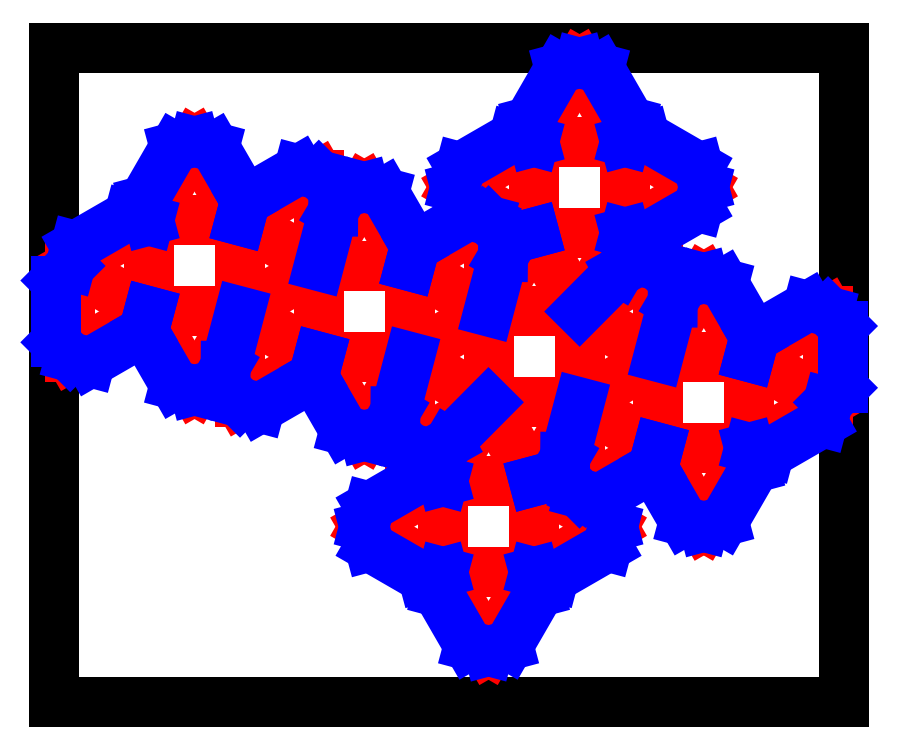
<metadata>
{"format":"dxf","ext":"dxf","renderer":"ezdxf+matplotlib","layout":"modelspace","background":"white","min_lineweight":24,"dpi":150}
</metadata>
<code>
0
SECTION
2
ENTITIES
0
LINE
8
0
10
0
20
203.2
30
0
11
67.73
21
203.2
31
0
0
LINE
8
0
10
67.73
20
203.2
30
0
11
67.73
21
147
31
0
0
LINE
8
0
10
67.73
20
147
30
0
11
0
21
147
31
0
0
LINE
8
0
10
0
20
147
30
0
11
0
21
203.2
31
0
0
LINE
8
0
10
0
20
203.2
30
0
11
0
21
203.2
31
0
0
LINE
8
0
10
1.355
20
184.5
30
0
11
1.355
21
176.7
31
0
0
LINE
8
0
10
1.355
20
184.5
30
0
11
8.115
21
188.4
31
0
0
LINE
8
0
10
1.355
20
184.5
30
0
11
8.115
21
180.6
31
0
0
LINE
8
0
10
1.355
20
176.7
30
0
11
8.115
21
180.6
31
0
0
LINE
8
0
10
8.115
20
188.4
30
0
11
8.115
21
180.6
31
0
0
LINE
8
0
10
8.115
20
188.4
30
0
11
12.02
21
195.1
31
0
0
LINE
8
0
10
8.115
20
188.4
30
0
11
15.92
21
188.4
31
0
0
LINE
8
0
10
8.115
20
180.6
30
0
11
12.02
21
173.8
31
0
0
LINE
8
0
10
8.115
20
180.6
30
0
11
15.92
21
180.6
31
0
0
LINE
8
0
10
12.02
20
195.1
30
0
11
15.92
21
188.4
31
0
0
LINE
8
0
10
12.02
20
173.8
30
0
11
15.92
21
180.6
31
0
0
LINE
8
0
10
15.92
20
188.4
30
0
11
15.92
21
180.6
31
0
0
LINE
8
0
10
15.92
20
188.4
30
0
11
22.68
21
192.3
31
0
0
LINE
8
0
10
15.92
20
188.4
30
0
11
22.68
21
184.5
31
0
0
LINE
8
0
10
15.92
20
180.6
30
0
11
15.92
21
172.8
31
0
0
LINE
8
0
10
15.92
20
180.6
30
0
11
22.68
21
184.5
31
0
0
LINE
8
0
10
15.92
20
180.6
30
0
11
22.68
21
176.7
31
0
0
LINE
8
0
10
15.92
20
172.8
30
0
11
22.68
21
176.7
31
0
0
LINE
8
0
10
22.68
20
192.3
30
0
11
22.68
21
176.7
31
0
0
LINE
8
0
10
22.68
20
184.5
30
0
11
26.58
21
191.2
31
0
0
LINE
8
0
10
22.68
20
184.5
30
0
11
30.49
21
184.5
31
0
0
LINE
8
0
10
22.68
20
176.7
30
0
11
26.58
21
169.9
31
0
0
LINE
8
0
10
22.68
20
176.7
30
0
11
30.49
21
176.7
31
0
0
LINE
8
0
10
26.58
20
191.2
30
0
11
30.49
21
184.5
31
0
0
LINE
8
0
10
26.58
20
169.9
30
0
11
30.49
21
176.7
31
0
0
LINE
8
0
10
26.58
20
162.1
30
0
11
33.34
21
166
31
0
0
LINE
8
0
10
26.58
20
162.1
30
0
11
33.34
21
158.2
31
0
0
LINE
8
0
10
30.49
20
184.5
30
0
11
30.49
21
176.7
31
0
0
LINE
8
0
10
30.49
20
184.5
30
0
11
37.25
21
188.4
31
0
0
LINE
8
0
10
30.49
20
184.5
30
0
11
37.25
21
180.6
31
0
0
LINE
8
0
10
30.49
20
176.7
30
0
11
30.49
21
168.9
31
0
0
LINE
8
0
10
30.49
20
176.7
30
0
11
37.25
21
180.6
31
0
0
LINE
8
0
10
30.49
20
176.7
30
0
11
37.25
21
172.8
31
0
0
LINE
8
0
10
30.49
20
168.9
30
0
11
37.25
21
172.8
31
0
0
LINE
8
0
10
33.34
20
166
30
0
11
33.34
21
158.2
31
0
0
LINE
8
0
10
33.34
20
166
30
0
11
37.25
21
172.8
31
0
0
LINE
8
0
10
33.34
20
166
30
0
11
41.15
21
166
31
0
0
LINE
8
0
10
33.34
20
158.2
30
0
11
37.25
21
151.4
31
0
0
LINE
8
0
10
33.34
20
158.2
30
0
11
41.15
21
158.2
31
0
0
LINE
8
0
10
34.39
20
191.2
30
0
11
41.15
21
195.1
31
0
0
LINE
8
0
10
34.39
20
191.2
30
0
11
41.15
21
187.3
31
0
0
LINE
8
0
10
37.25
20
188.4
30
0
11
37.25
21
172.8
31
0
0
LINE
8
0
10
37.25
20
180.6
30
0
11
41.15
21
187.3
31
0
0
LINE
8
0
10
37.25
20
180.6
30
0
11
45.05
21
180.6
31
0
0
LINE
8
0
10
37.25
20
172.8
30
0
11
41.15
21
166
31
0
0
LINE
8
0
10
37.25
20
172.8
30
0
11
45.05
21
172.8
31
0
0
LINE
8
0
10
37.25
20
151.4
30
0
11
41.15
21
158.2
31
0
0
LINE
8
0
10
41.15
20
195.1
30
0
11
41.15
21
187.3
31
0
0
LINE
8
0
10
41.15
20
195.1
30
0
11
45.05
21
201.9
31
0
0
LINE
8
0
10
41.15
20
195.1
30
0
11
48.96
21
195.1
31
0
0
LINE
8
0
10
41.15
20
187.3
30
0
11
45.05
21
180.6
31
0
0
LINE
8
0
10
41.15
20
187.3
30
0
11
48.96
21
187.3
31
0
0
LINE
8
0
10
41.15
20
166
30
0
11
41.15
21
158.2
31
0
0
LINE
8
0
10
41.15
20
166
30
0
11
45.05
21
172.8
31
0
0
LINE
8
0
10
41.15
20
166
30
0
11
47.91
21
162.1
31
0
0
LINE
8
0
10
41.15
20
158.2
30
0
11
47.91
21
162.1
31
0
0
LINE
8
0
10
45.05
20
201.9
30
0
11
48.96
21
195.1
31
0
0
LINE
8
0
10
45.05
20
180.6
30
0
11
45.05
21
172.8
31
0
0
LINE
8
0
10
45.05
20
180.6
30
0
11
48.96
21
187.3
31
0
0
LINE
8
0
10
45.05
20
180.6
30
0
11
51.81
21
184.5
31
0
0
LINE
8
0
10
45.05
20
180.6
30
0
11
51.81
21
176.7
31
0
0
LINE
8
0
10
45.05
20
172.8
30
0
11
45.05
21
165
31
0
0
LINE
8
0
10
45.05
20
172.8
30
0
11
51.81
21
176.7
31
0
0
LINE
8
0
10
45.05
20
172.8
30
0
11
51.81
21
168.9
31
0
0
LINE
8
0
10
45.05
20
165
30
0
11
51.81
21
168.9
31
0
0
LINE
8
0
10
48.96
20
195.1
30
0
11
48.96
21
187.3
31
0
0
LINE
8
0
10
48.96
20
195.1
30
0
11
55.72
21
191.2
31
0
0
LINE
8
0
10
48.96
20
187.3
30
0
11
55.72
21
191.2
31
0
0
LINE
8
0
10
51.81
20
184.5
30
0
11
51.81
21
168.9
31
0
0
LINE
8
0
10
51.81
20
176.7
30
0
11
55.72
21
183.4
31
0
0
LINE
8
0
10
51.81
20
176.7
30
0
11
59.62
21
176.7
31
0
0
LINE
8
0
10
51.81
20
168.9
30
0
11
55.72
21
162.1
31
0
0
LINE
8
0
10
51.81
20
168.9
30
0
11
59.62
21
168.9
31
0
0
LINE
8
0
10
55.72
20
183.4
30
0
11
59.62
21
176.7
31
0
0
LINE
8
0
10
55.72
20
162.1
30
0
11
59.62
21
168.9
31
0
0
LINE
8
0
10
59.62
20
176.7
30
0
11
59.62
21
168.9
31
0
0
LINE
8
0
10
59.62
20
176.7
30
0
11
66.38
21
180.6
31
0
0
LINE
8
0
10
59.62
20
176.7
30
0
11
66.38
21
172.8
31
0
0
LINE
8
0
10
59.62
20
168.9
30
0
11
66.38
21
172.8
31
0
0
LINE
8
0
10
66.38
20
180.6
30
0
11
66.38
21
172.8
31
0
0
LINE
8
0
10
45.05
20
201.9
30
0
11
43.34
21
201.4
31
0
0
LINE
8
0
10
43.34
20
201.4
30
0
11
40.69
21
196.9
31
0
0
LINE
8
0
10
40.69
20
196.9
30
0
11
41.15
21
195.1
31
0
0
LINE
8
0
10
12.02
20
195.1
30
0
11
10.31
21
194.7
31
0
0
LINE
8
0
10
10.31
20
194.7
30
0
11
7.656
21
190.1
31
0
0
LINE
8
0
10
7.656
20
190.1
30
0
11
8.115
21
188.4
31
0
0
LINE
8
0
10
12.02
20
173.8
30
0
11
10.31
21
174.3
31
0
0
LINE
8
0
10
10.31
20
174.3
30
0
11
7.656
21
178.9
31
0
0
LINE
8
0
10
7.656
20
178.9
30
0
11
8.115
21
180.6
31
0
0
LINE
8
0
10
8.115
20
180.6
30
0
11
7.656
21
178.9
31
0
0
LINE
8
0
10
7.656
20
178.9
30
0
11
3.066
21
176.2
31
0
0
LINE
8
0
10
3.066
20
176.2
30
0
11
1.355
21
176.7
31
0
0
LINE
8
0
10
26.58
20
169.9
30
0
11
24.87
21
170.4
31
0
0
LINE
8
0
10
24.87
20
170.4
30
0
11
22.22
21
175
31
0
0
LINE
8
0
10
22.22
20
175
30
0
11
22.68
21
176.7
31
0
0
LINE
8
0
10
22.68
20
176.7
30
0
11
22.22
21
175
31
0
0
LINE
8
0
10
22.22
20
175
30
0
11
17.63
21
172.3
31
0
0
LINE
8
0
10
17.63
20
172.3
30
0
11
15.92
21
172.8
31
0
0
LINE
8
0
10
55.72
20
162.1
30
0
11
54
21
162.6
31
0
0
LINE
8
0
10
54
20
162.6
30
0
11
51.35
21
167.2
31
0
0
LINE
8
0
10
51.35
20
167.2
30
0
11
51.81
21
168.9
31
0
0
LINE
8
0
10
51.81
20
168.9
30
0
11
51.35
21
167.2
31
0
0
LINE
8
0
10
51.35
20
167.2
30
0
11
46.76
21
164.5
31
0
0
LINE
8
0
10
46.76
20
164.5
30
0
11
45.05
21
165
31
0
0
LINE
8
0
10
26.58
20
191.2
30
0
11
28.3
21
190.8
31
0
0
LINE
8
0
10
28.3
20
190.8
30
0
11
30.95
21
186.2
31
0
0
LINE
8
0
10
30.95
20
186.2
30
0
11
30.49
21
184.5
31
0
0
LINE
8
0
10
30.49
20
184.5
30
0
11
30.95
21
186.2
31
0
0
LINE
8
0
10
30.95
20
186.2
30
0
11
35.54
21
188.8
31
0
0
LINE
8
0
10
35.54
20
188.8
30
0
11
37.25
21
188.4
31
0
0
LINE
8
0
10
55.72
20
183.4
30
0
11
57.43
21
183
31
0
0
LINE
8
0
10
57.43
20
183
30
0
11
60.08
21
178.4
31
0
0
LINE
8
0
10
60.08
20
178.4
30
0
11
59.62
21
176.7
31
0
0
LINE
8
0
10
59.62
20
176.7
30
0
11
60.08
21
178.4
31
0
0
LINE
8
0
10
60.08
20
178.4
30
0
11
64.67
21
181
31
0
0
LINE
8
0
10
64.67
20
181
30
0
11
66.38
21
180.6
31
0
0
LINE
8
0
10
12.02
20
195.1
30
0
11
13.73
21
194.7
31
0
0
LINE
8
0
10
13.73
20
194.7
30
0
11
16.38
21
190.1
31
0
0
LINE
8
0
10
16.38
20
190.1
30
0
11
15.92
21
188.4
31
0
0
LINE
8
0
10
15.92
20
188.4
30
0
11
16.38
21
190.1
31
0
0
LINE
8
0
10
16.38
20
190.1
30
0
11
20.97
21
192.7
31
0
0
LINE
8
0
10
20.97
20
192.7
30
0
11
22.68
21
192.3
31
0
0
LINE
8
0
10
45.05
20
201.9
30
0
11
46.76
21
201.4
31
0
0
LINE
8
0
10
46.76
20
201.4
30
0
11
49.41
21
196.9
31
0
0
LINE
8
0
10
49.41
20
196.9
30
0
11
48.96
21
195.1
31
0
0
LINE
8
0
10
37.25
20
151.4
30
0
11
35.54
21
151.9
31
0
0
LINE
8
0
10
35.54
20
151.9
30
0
11
32.89
21
156.5
31
0
0
LINE
8
0
10
32.89
20
156.5
30
0
11
33.34
21
158.2
31
0
0
LINE
8
0
10
37.25
20
151.4
30
0
11
38.96
21
151.9
31
0
0
LINE
8
0
10
38.96
20
151.9
30
0
11
41.61
21
156.5
31
0
0
LINE
8
0
10
41.61
20
156.5
30
0
11
41.15
21
158.2
31
0
0
LINE
8
0
10
55.72
20
162.1
30
0
11
57.43
21
162.6
31
0
0
LINE
8
0
10
57.43
20
162.6
30
0
11
60.08
21
167.2
31
0
0
LINE
8
0
10
60.08
20
167.2
30
0
11
59.62
21
168.9
31
0
0
LINE
8
0
10
41.15
20
158.2
30
0
11
42.86
21
157.7
31
0
0
LINE
8
0
10
42.86
20
157.7
30
0
11
47.45
21
160.4
31
0
0
LINE
8
0
10
47.45
20
160.4
30
0
11
47.91
21
162.1
31
0
0
LINE
8
0
10
33.34
20
158.2
30
0
11
31.63
21
157.7
31
0
0
LINE
8
0
10
31.63
20
157.7
30
0
11
27.04
21
160.4
31
0
0
LINE
8
0
10
27.04
20
160.4
30
0
11
26.58
21
162.1
31
0
0
LINE
8
0
10
33.34
20
166
30
0
11
31.63
21
166.5
31
0
0
LINE
8
0
10
31.63
20
166.5
30
0
11
27.04
21
163.8
31
0
0
LINE
8
0
10
27.04
20
163.8
30
0
11
26.58
21
162.1
31
0
0
LINE
8
0
10
41.15
20
166
30
0
11
42.86
21
166.5
31
0
0
LINE
8
0
10
42.86
20
166.5
30
0
11
45.05
21
165
31
0
0
LINE
8
0
10
45.05
20
165
30
0
11
47.45
21
163.8
31
0
0
LINE
8
0
10
47.45
20
163.8
30
0
11
47.91
21
162.1
31
0
0
LINE
8
0
10
41.15
20
187.3
30
0
11
39.44
21
186.9
31
0
0
LINE
8
0
10
39.44
20
186.9
30
0
11
37.25
21
188.4
31
0
0
LINE
8
0
10
37.25
20
188.4
30
0
11
34.85
21
189.5
31
0
0
LINE
8
0
10
34.85
20
189.5
30
0
11
34.39
21
191.2
31
0
0
LINE
8
0
10
1.355
20
184.5
30
0
11
1.813
21
186.2
31
0
0
LINE
8
0
10
1.813
20
186.2
30
0
11
6.403
21
188.8
31
0
0
LINE
8
0
10
6.403
20
188.8
30
0
11
8.115
21
188.4
31
0
0
LINE
8
0
10
1.355
20
176.7
30
0
11
0.1017
21
177.9
31
0
0
LINE
8
0
10
0.1017
20
177.9
30
0
11
0.1017
21
183.2
31
0
0
LINE
8
0
10
0.1017
20
183.2
30
0
11
1.355
21
184.5
31
0
0
LINE
8
0
10
66.38
20
172.8
30
0
11
67.63
21
174
31
0
0
LINE
8
0
10
67.63
20
174
30
0
11
67.63
21
179.3
31
0
0
LINE
8
0
10
67.63
20
179.3
30
0
11
66.38
21
180.6
31
0
0
LINE
8
0
10
59.62
20
168.9
30
0
11
61.33
21
168.4
31
0
0
LINE
8
0
10
61.33
20
168.4
30
0
11
65.92
21
171.1
31
0
0
LINE
8
0
10
65.92
20
171.1
30
0
11
66.38
21
172.8
31
0
0
LINE
8
0
10
48.96
20
187.3
30
0
11
50.67
21
186.9
31
0
0
LINE
8
0
10
50.67
20
186.9
30
0
11
55.26
21
189.5
31
0
0
LINE
8
0
10
55.26
20
189.5
30
0
11
55.72
21
191.2
31
0
0
LINE
8
0
10
55.72
20
191.2
30
0
11
55.26
21
192.9
31
0
0
LINE
8
0
10
55.26
20
192.9
30
0
11
50.67
21
195.6
31
0
0
LINE
8
0
10
50.67
20
195.6
30
0
11
48.96
21
195.1
31
0
0
LINE
8
0
10
34.39
20
191.2
30
0
11
34.85
21
192.9
31
0
0
LINE
8
0
10
34.85
20
192.9
30
0
11
39.44
21
195.6
31
0
0
LINE
8
0
10
39.44
20
195.6
30
0
11
41.15
21
195.1
31
0
0
LINE
8
0
10
51.81
20
176.7
30
0
11
53.05
21
181.3
31
0
0
LINE
8
0
10
53.05
20
181.3
30
0
11
53.07
21
183.2
31
0
0
LINE
8
0
10
53.07
20
183.2
30
0
11
51.81
21
184.5
31
0
0
LINE
8
0
10
55.72
20
183.4
30
0
11
54
21
183
31
0
0
LINE
8
0
10
54
20
183
30
0
11
53.05
21
181.3
31
0
0
LINE
8
0
10
37.25
20
180.6
30
0
11
38.48
21
185.3
31
0
0
LINE
8
0
10
38.48
20
185.3
30
0
11
38.5
21
187.1
31
0
0
LINE
8
0
10
38.5
20
187.1
30
0
11
37.25
21
188.4
31
0
0
LINE
8
0
10
41.15
20
187.3
30
0
11
39.44
21
186.9
31
0
0
LINE
8
0
10
39.44
20
186.9
30
0
11
38.48
21
185.3
31
0
0
LINE
8
0
10
22.68
20
184.5
30
0
11
23.92
21
189.2
31
0
0
LINE
8
0
10
23.92
20
189.2
30
0
11
23.93
21
191
31
0
0
LINE
8
0
10
23.93
20
191
30
0
11
22.68
21
192.3
31
0
0
LINE
8
0
10
26.58
20
191.2
30
0
11
24.87
21
190.8
31
0
0
LINE
8
0
10
24.87
20
190.8
30
0
11
23.92
21
189.2
31
0
0
LINE
8
0
10
15.92
20
180.6
30
0
11
14.68
21
175.9
31
0
0
LINE
8
0
10
14.68
20
175.9
30
0
11
14.67
21
174
31
0
0
LINE
8
0
10
14.67
20
174
30
0
11
15.92
21
172.8
31
0
0
LINE
8
0
10
12.02
20
173.8
30
0
11
13.73
21
174.3
31
0
0
LINE
8
0
10
13.73
20
174.3
30
0
11
14.68
21
175.9
31
0
0
LINE
8
0
10
30.49
20
176.7
30
0
11
29.25
21
172
31
0
0
LINE
8
0
10
29.25
20
172
30
0
11
29.23
21
170.1
31
0
0
LINE
8
0
10
29.23
20
170.1
30
0
11
30.49
21
168.9
31
0
0
LINE
8
0
10
26.58
20
169.9
30
0
11
28.3
21
170.4
31
0
0
LINE
8
0
10
28.3
20
170.4
30
0
11
29.25
21
172
31
0
0
LINE
8
0
10
45.05
20
172.8
30
0
11
43.82
21
168.1
31
0
0
LINE
8
0
10
43.82
20
168.1
30
0
11
43.8
21
166.2
31
0
0
LINE
8
0
10
43.8
20
166.2
30
0
11
45.05
21
165
31
0
0
LINE
8
0
10
41.15
20
166
30
0
11
42.86
21
166.5
31
0
0
LINE
8
0
10
42.86
20
166.5
30
0
11
43.82
21
168.1
31
0
0
LINE
8
0
10
37.25
20
172.8
30
0
11
33.84
21
169.3
31
0
0
LINE
8
0
10
33.84
20
169.3
30
0
11
32.89
21
167.7
31
0
0
LINE
8
0
10
32.89
20
167.7
30
0
11
33.34
21
166
31
0
0
LINE
8
0
10
30.49
20
168.9
30
0
11
32.2
21
168.4
31
0
0
LINE
8
0
10
32.2
20
168.4
30
0
11
33.84
21
169.3
31
0
0
LINE
8
0
10
45.05
20
180.6
30
0
11
48.46
21
184
31
0
0
LINE
8
0
10
48.46
20
184
30
0
11
49.41
21
185.6
31
0
0
LINE
8
0
10
49.41
20
185.6
30
0
11
48.96
21
187.3
31
0
0
LINE
8
0
10
51.81
20
184.5
30
0
11
50.1
21
184.9
31
0
0
LINE
8
0
10
50.1
20
184.9
30
0
11
48.46
21
184
31
0
0
ENDSEC
0
EOF

</code>
